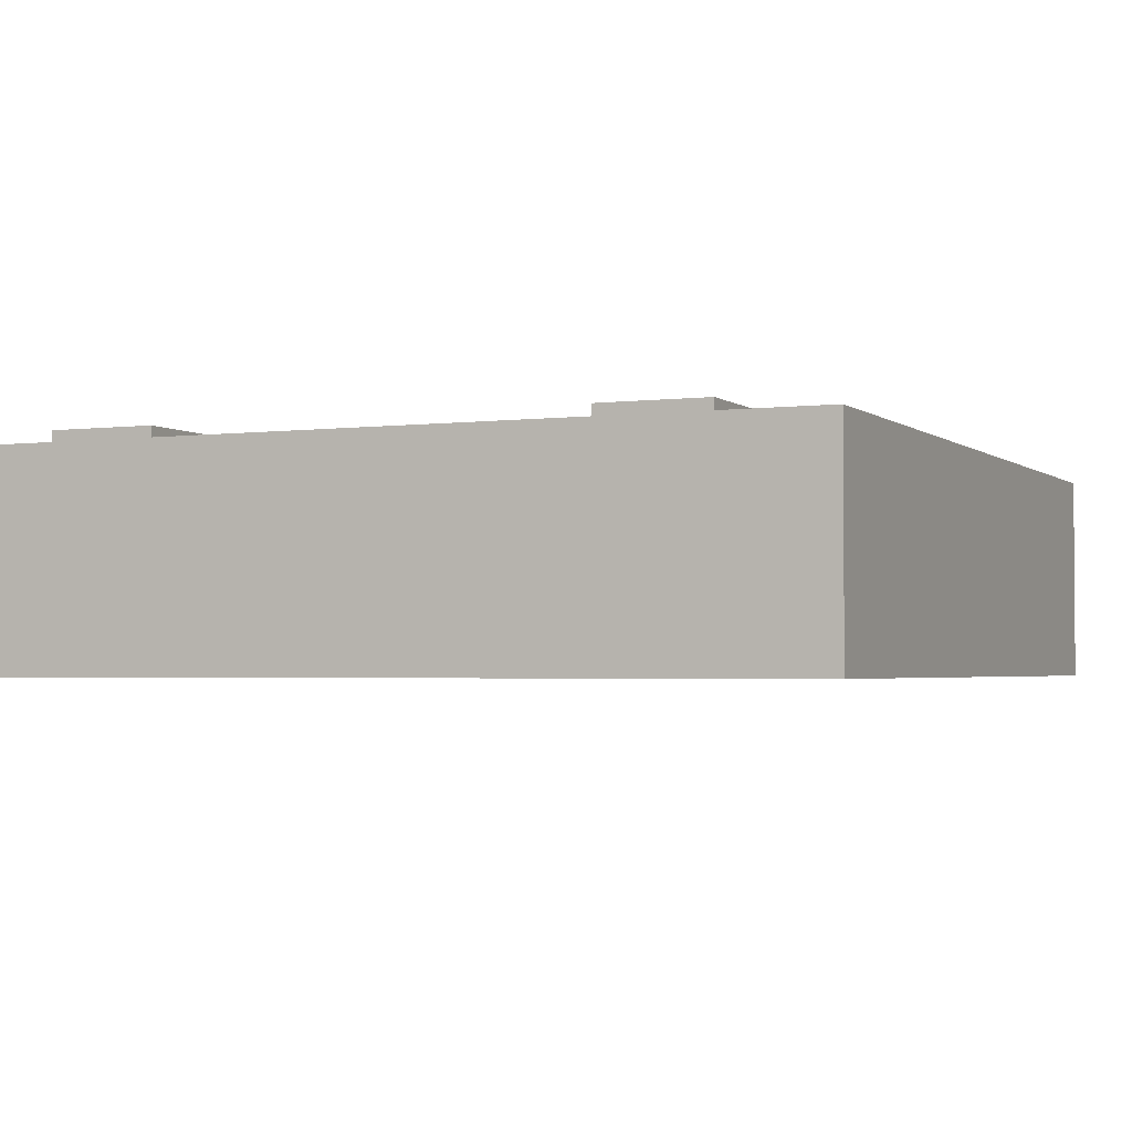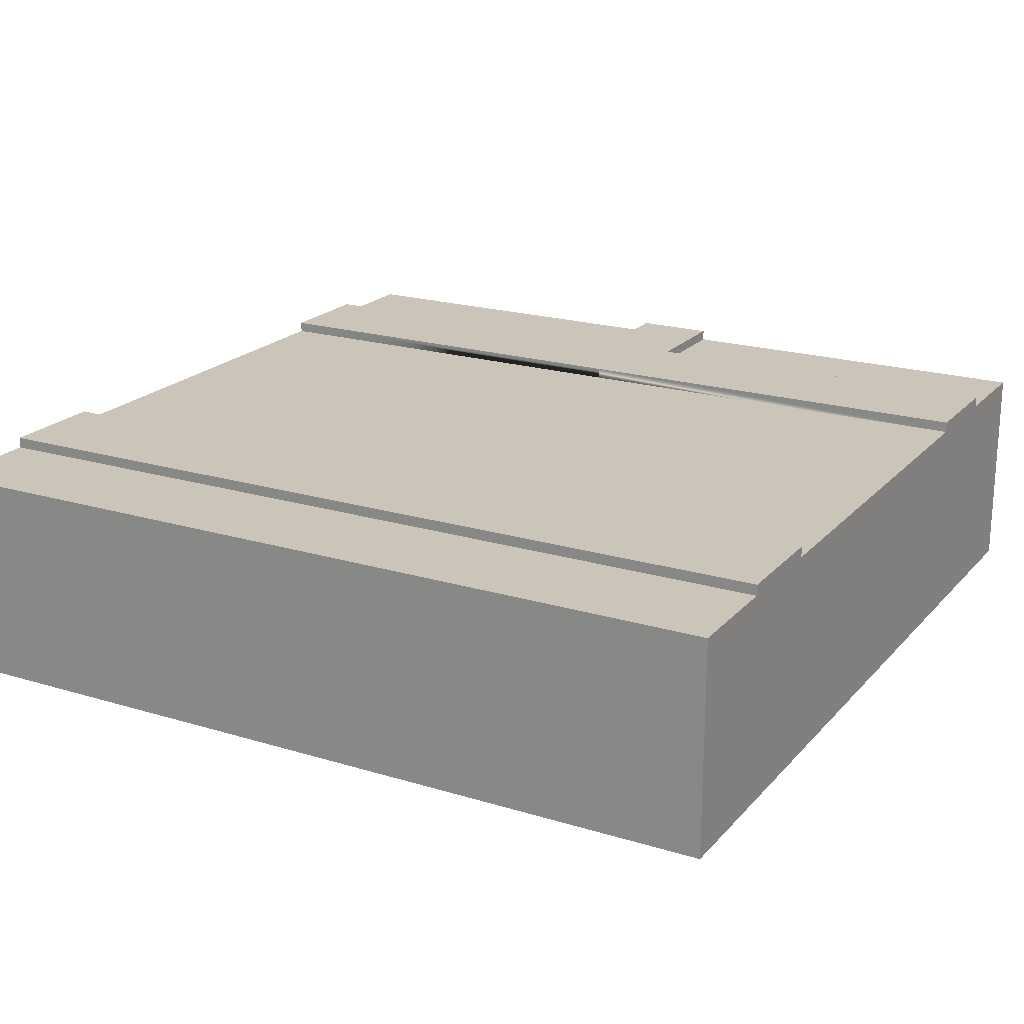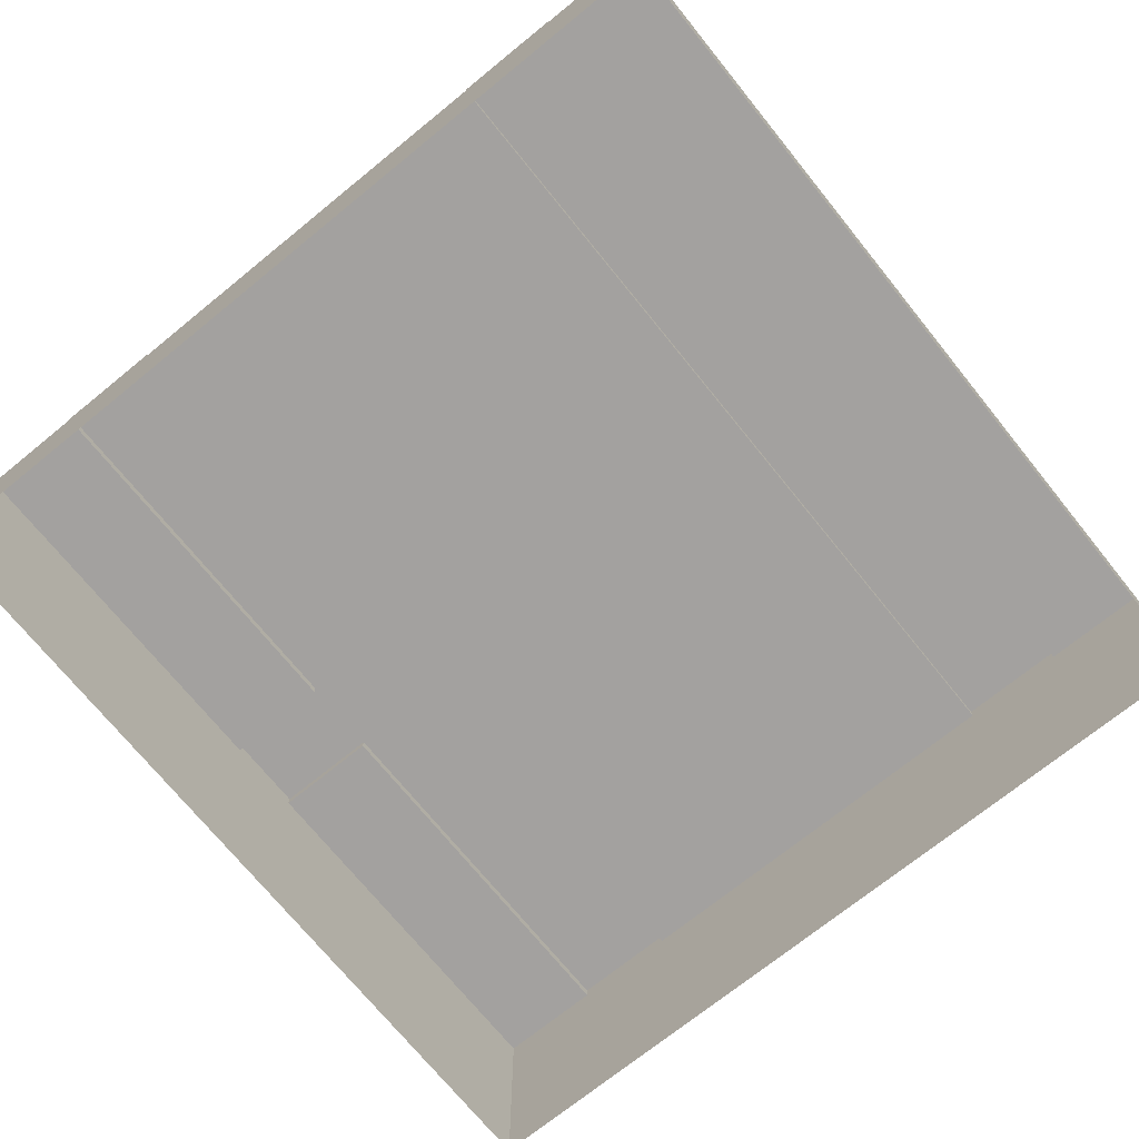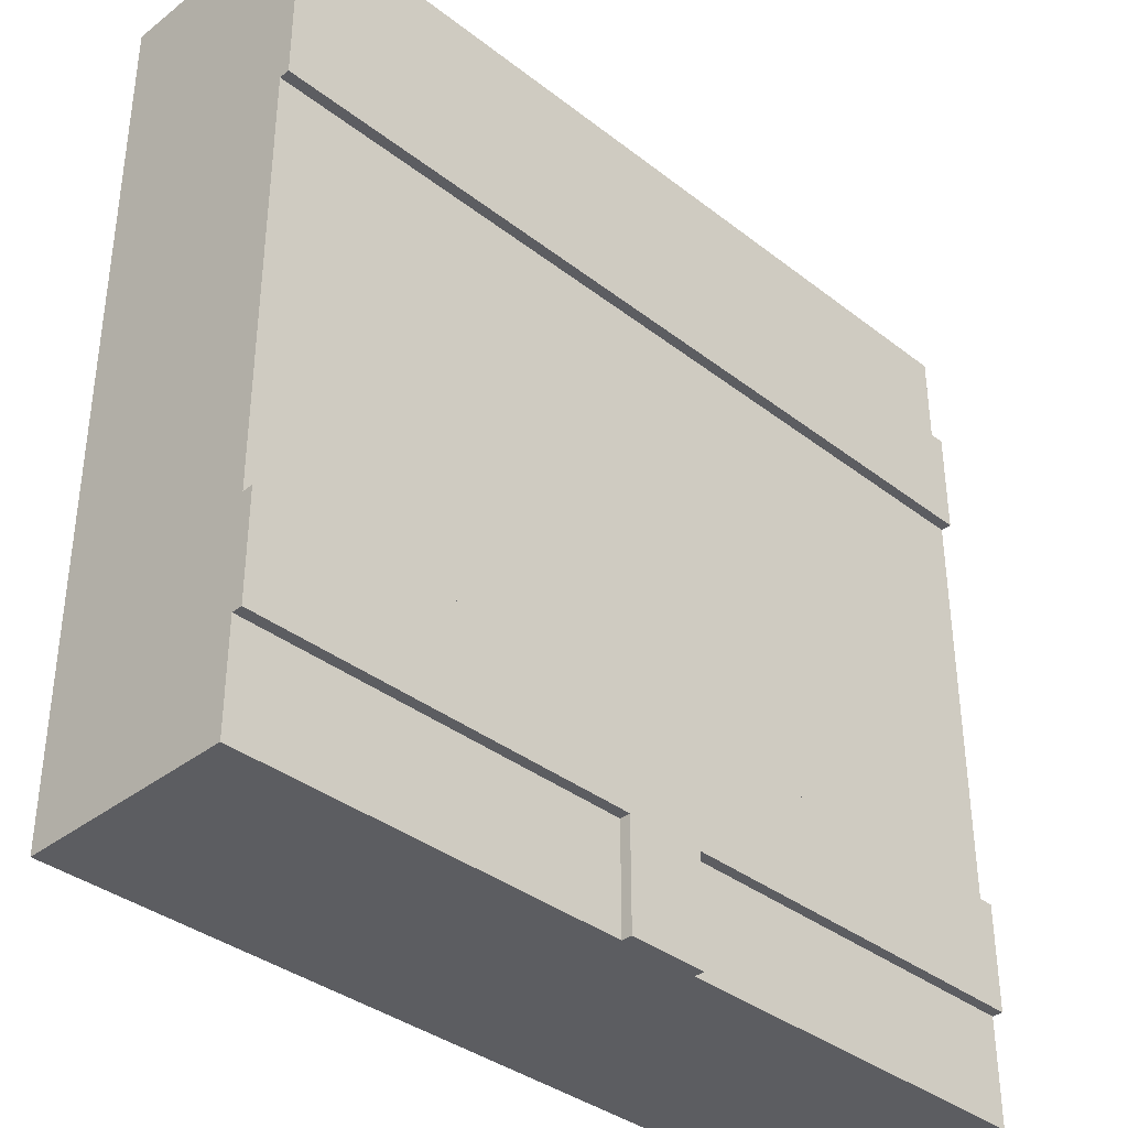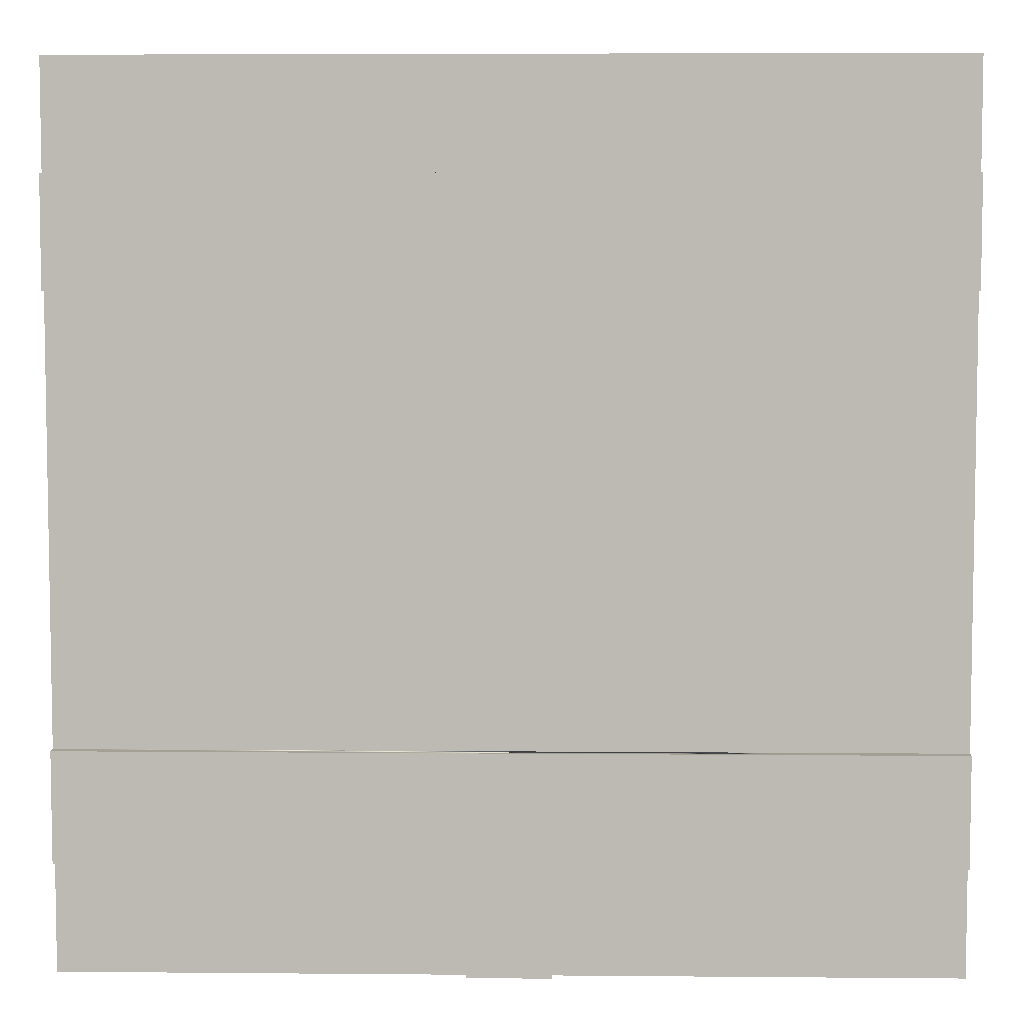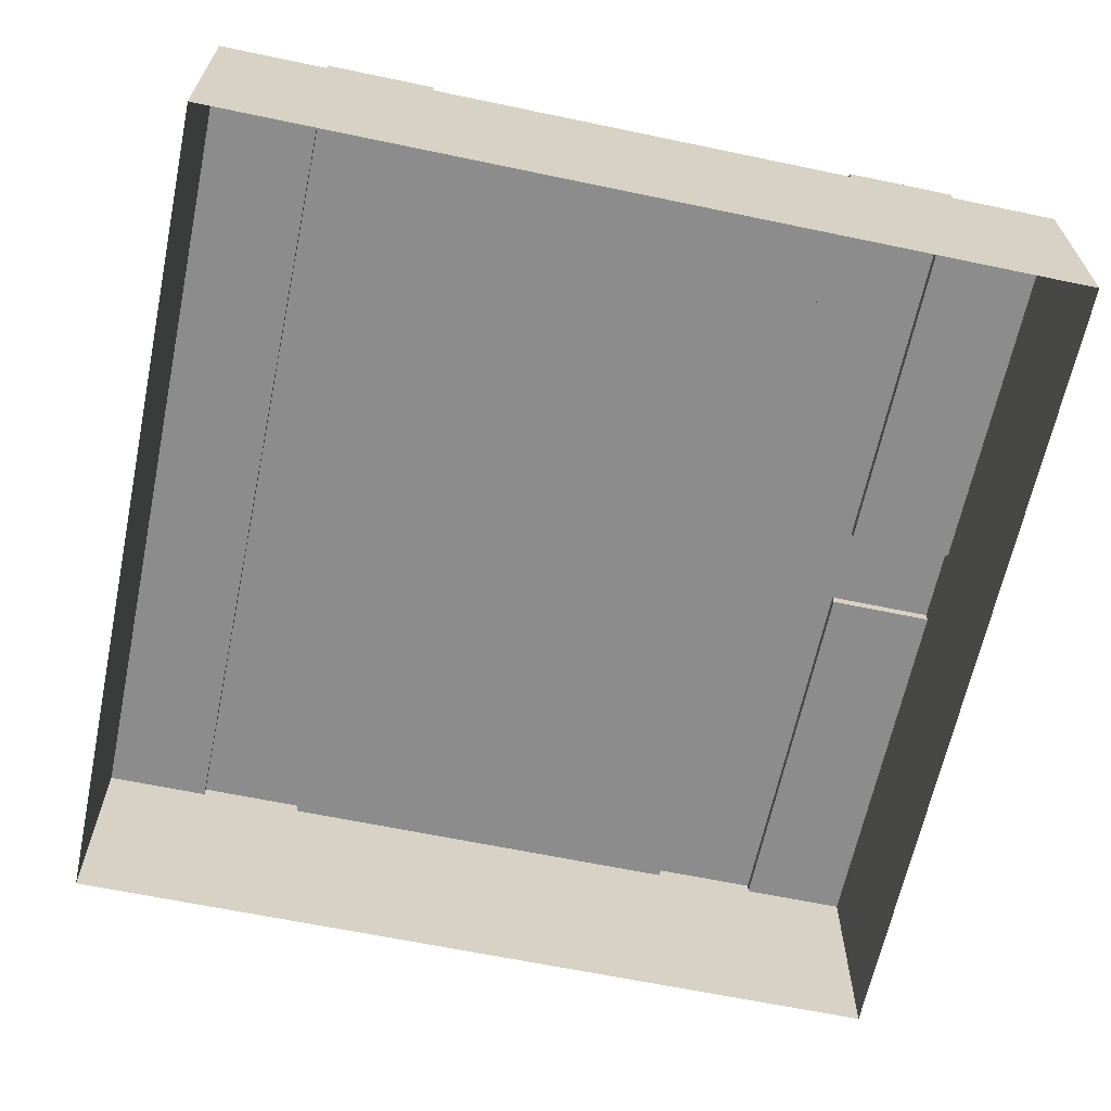
<metadata>
{"format":"obj","ext":"obj","renderer":"f3d","projection":"perspective","resolution":1024,"background":"white","views":[{"elev":-2.5,"azim":-65.9,"up":"+Y"},{"elev":20.4,"azim":29.0,"up":"+Y"},{"elev":-72.3,"azim":-51.0,"up":"+Y"},{"elev":-36.7,"azim":135.0,"up":"+Z"},{"elev":5.9,"azim":-178.5,"up":"+Z"},{"elev":-64.3,"azim":78.1,"up":"+Y"}]}
</metadata>
<code>
o road-straight-house-1-low_Cube.044
v 4 -1 -3
v 4 -1 -4
v 4 1e-06 -4
v 4 1e-06 -3
v -4 1.1 2
v -4 1 2
v -4 1 3
v -4 1.1 3
v -4 -1 -3
v -4 1e-06 -3
v -4 1e-06 -4
v -4 -1 -4
v 4 1.1 -2
v 4 1 -2
v 4 1 -3
v 4 1.1 -3
v 4 1 3
v 4 1 2
v 4 1.1 2
v 4 1.1 3
v -4 1 -2
v -4 1.1 -2
v -4 1.1 -3
v -4 1 -3
v 4 -1 4
v 4 -1 3
v 4 -0 3
v 4 -0 4
v 4 -1 2
v 4 -0 2
v -4 -1 4
v -4 -0 4
v -4 -0 3
v -4 -1 3
v -4 -0 2
v -4 -1 2
v -4 1 -4
v 4 1 -4
v 4 1 4
v -4 1 4
v 4 -1 -2
v 4 0 -2
v -4 0 -2
v -4 -1 -2
v 1e-06 1 4
v 1e-06 1 4
v 1e-06 -0 4
v 1e-06 -0 4
v 1e-06 1 3
v 1e-06 1.1 3
v 1e-06 1.1 3
v 1e-06 1 3
v 1e-06 -1 4
v 1e-06 -1 4
v -2e-06 1.1 -2
v -2e-06 1 -2
v -2e-06 1 -2
v -2e-06 1.1 -2
v -0.375 -1 -4
v -0.375 1e-06 -4
v 0.375 1e-06 -4
v 0.375 -1 -4
v 0 1.1 2
v 0 1 2
v 0 1 2
v 0 1.1 2
v 0.375 1.1 -3
v -0.375 1.1 -3
v 0.375 1 -3
v -0.375 1 -4
v 0.375 1 -4
v -0.375 1.1 -4
v 0.375 1.1 -4
v -0.375 1 -3
f 1 2 3 4
f 5 6 7 8
f 9 10 11 12
f 13 14 15 16
f 17 18 19 20
f 21 22 23 24
f 25 26 27 28
f 26 29 30 27
f 31 32 33 34
f 34 33 35 36
f 24 37 11 10
f 15 4 3 38
f 39 28 27 17
f 17 27 30 18
f 40 7 33 32
f 7 6 35 33
f 29 41 42 30
f 41 1 4 42
f 36 35 43 44
f 44 43 10 9
f 18 30 42 14
f 14 42 4 15
f 6 21 43 35
f 21 24 10 43
f 45 46 47 48
f 49 50 51 52
f 47 53 54 48
f 55 56 57 58
f 59 60 61 62
f 63 64 65 66
f 55 58 67 68
f 51 50 63 66
f 39 45 48 28
f 17 20 50 49
f 67 16 15 69
f 70 71 61 60
f 48 54 25 28
f 58 57 14 13
f 62 61 3 2
f 19 18 64 63
f 45 49 52 46
f 58 13 16 67
f 64 57 56 65
f 50 20 19 63
f 71 70 72 73
f 73 72 68 67
f 71 38 3 61
f 38 71 69 15
f 69 71 73 67
f 70 74 68 72
f 39 17 49 45
f 18 14 57 64
f 46 40 32 47
f 52 51 8 7
f 23 68 74 24
f 32 31 53 47
f 22 21 56 55
f 12 11 60 59
f 66 65 6 5
f 22 55 68 23
f 8 51 66 5
f 37 70 60 11
f 70 37 24 74
f 46 52 7 40
f 65 56 21 6

</code>
